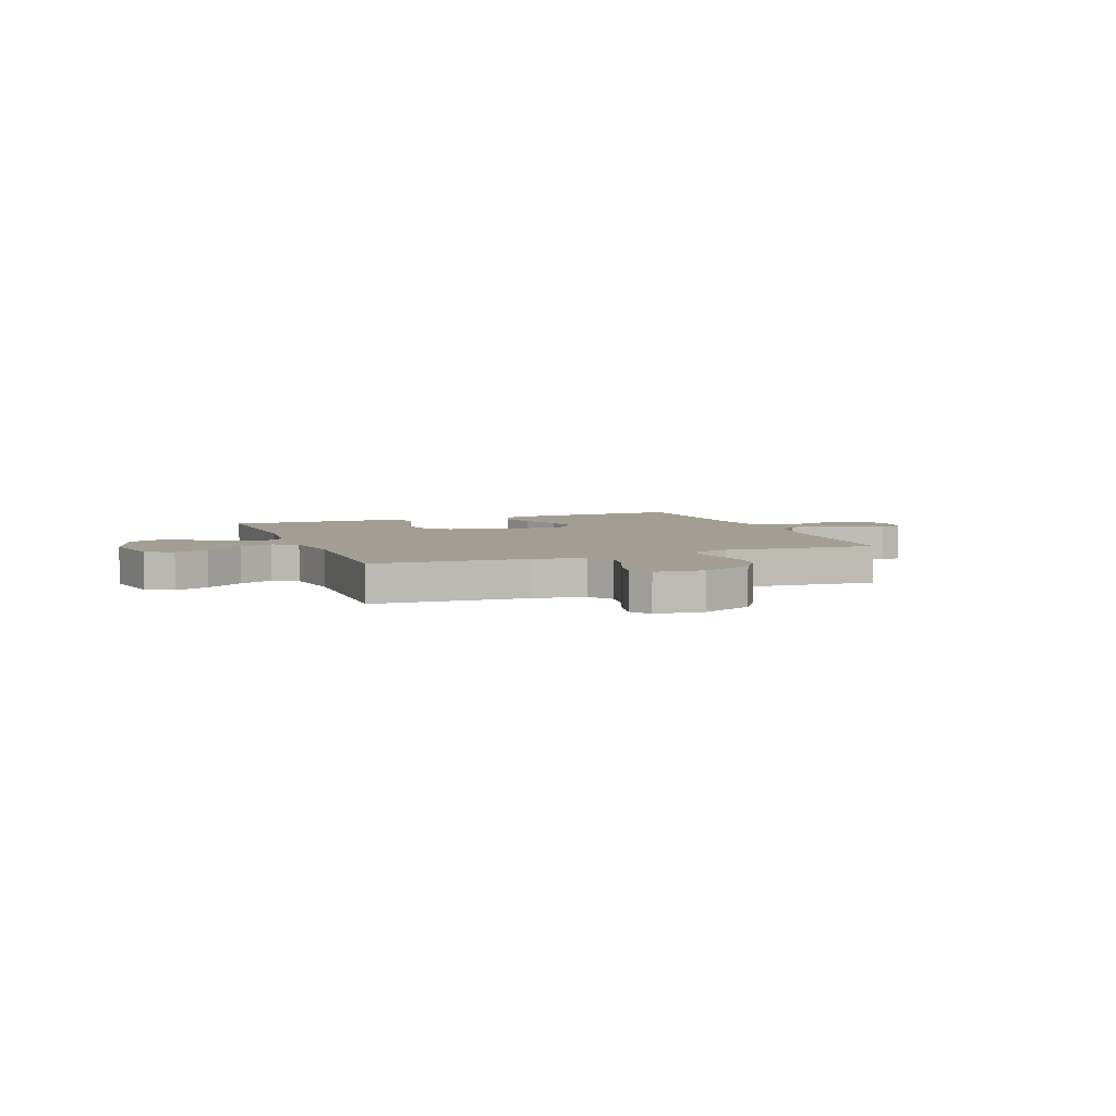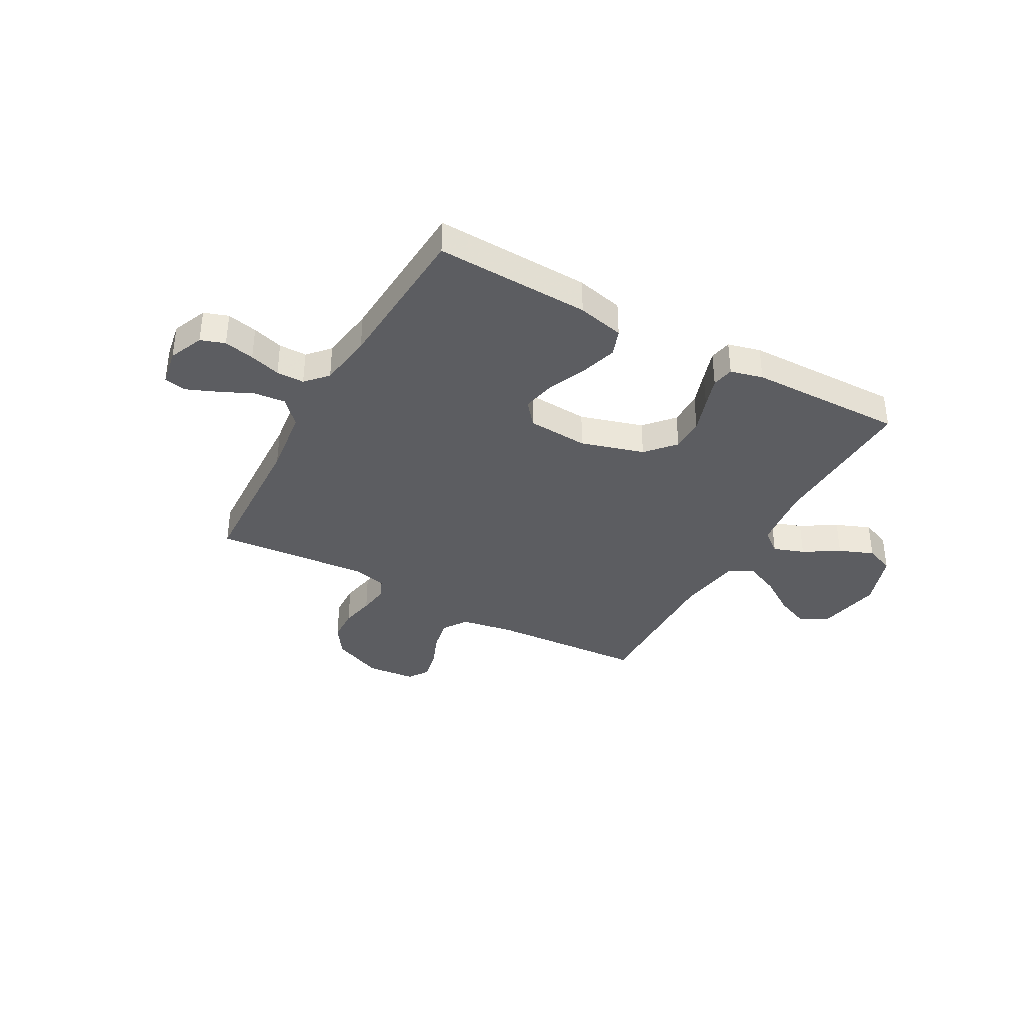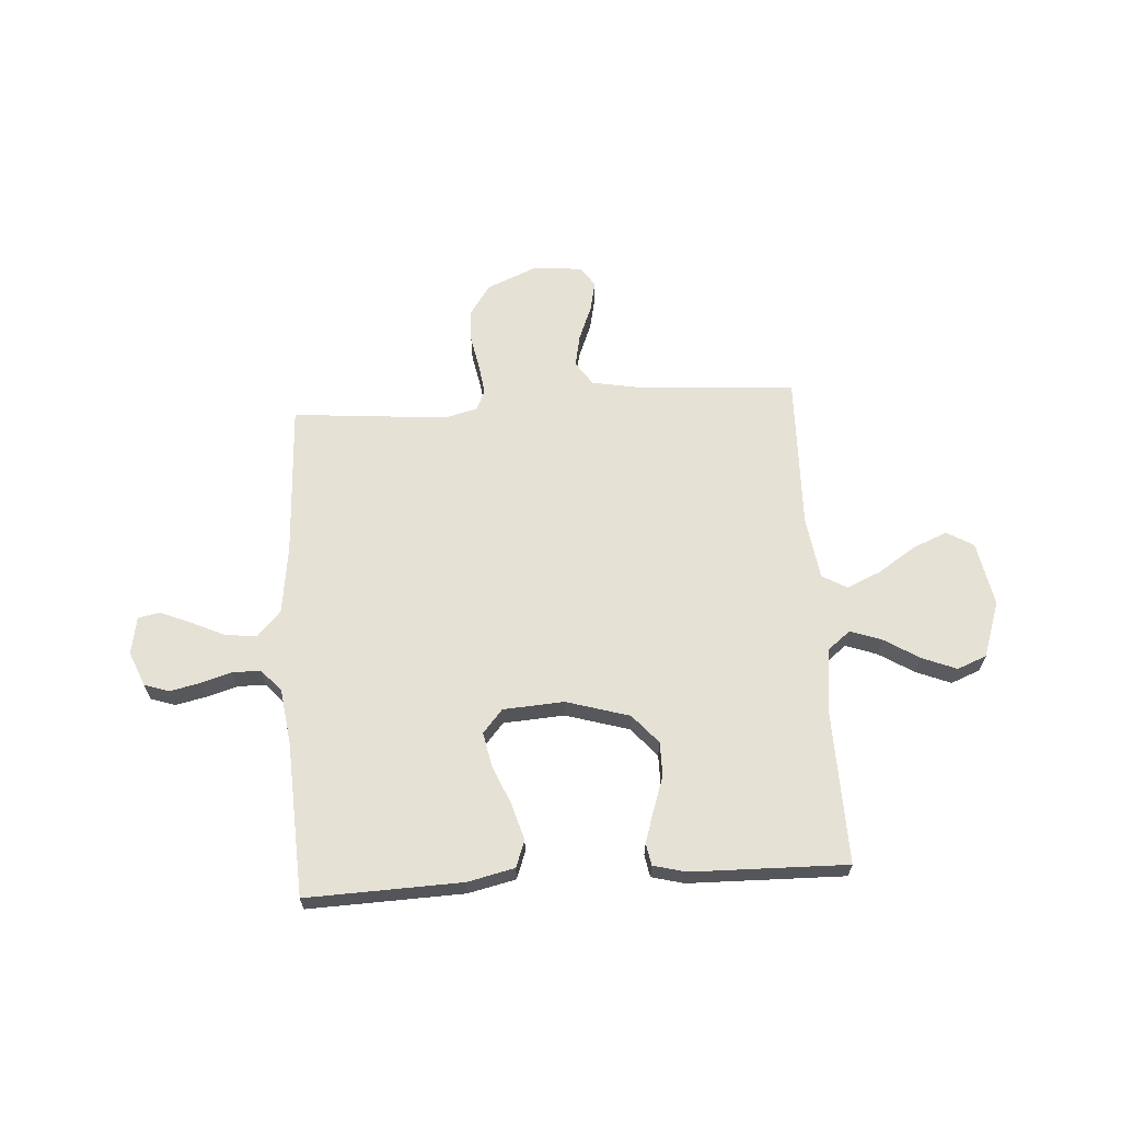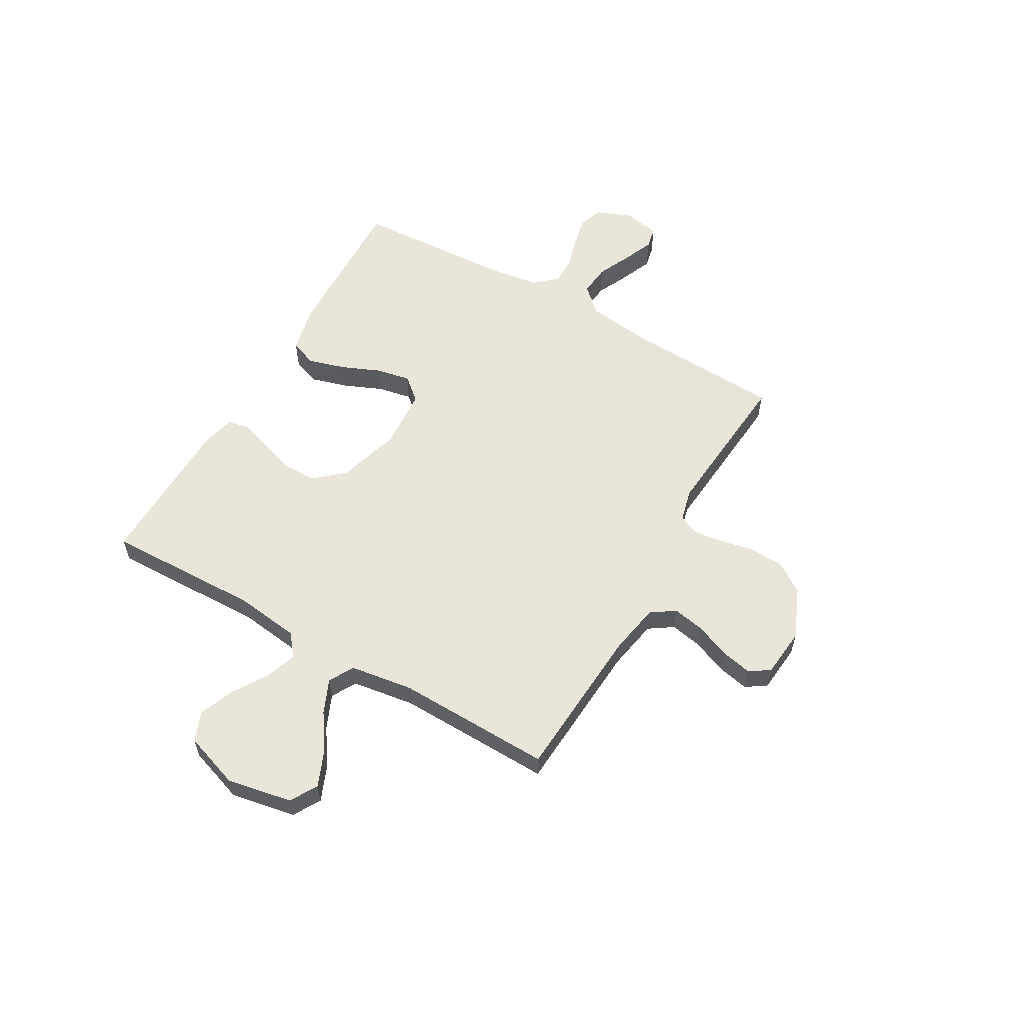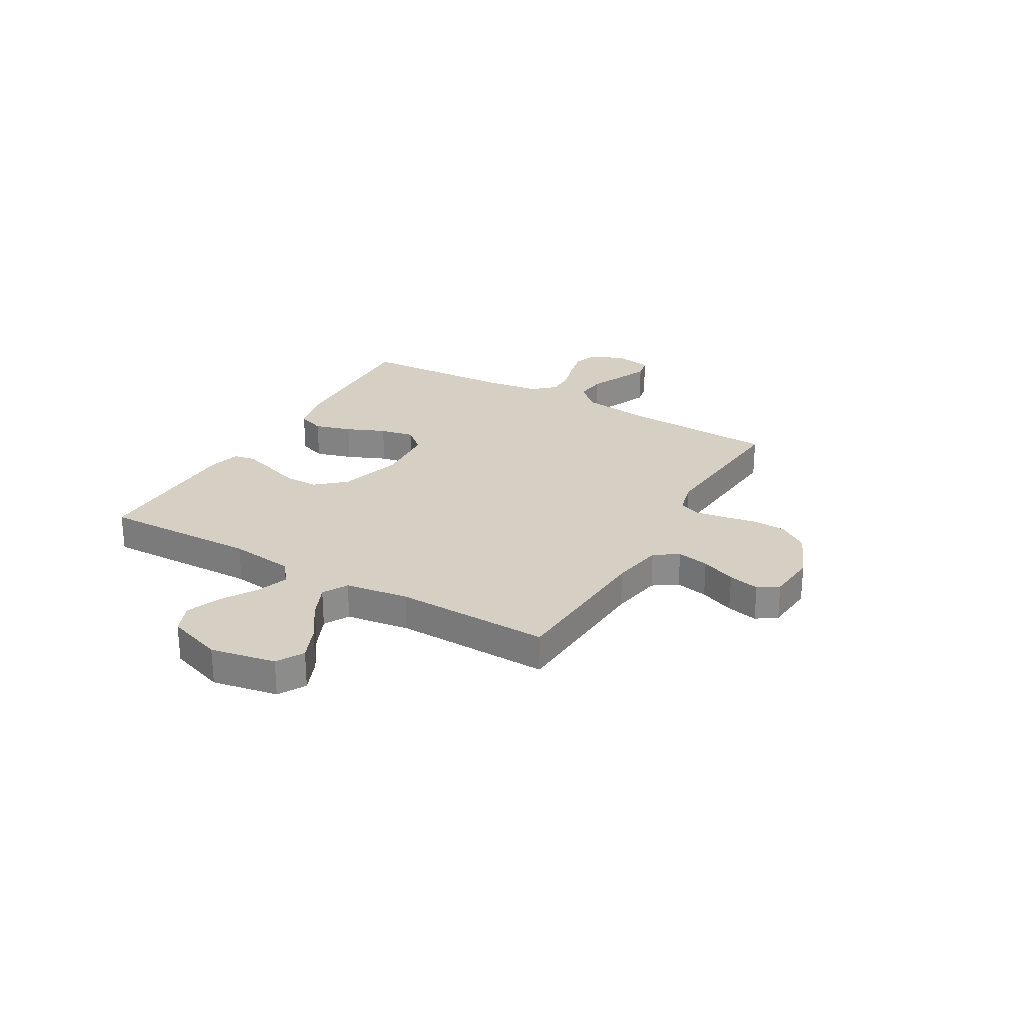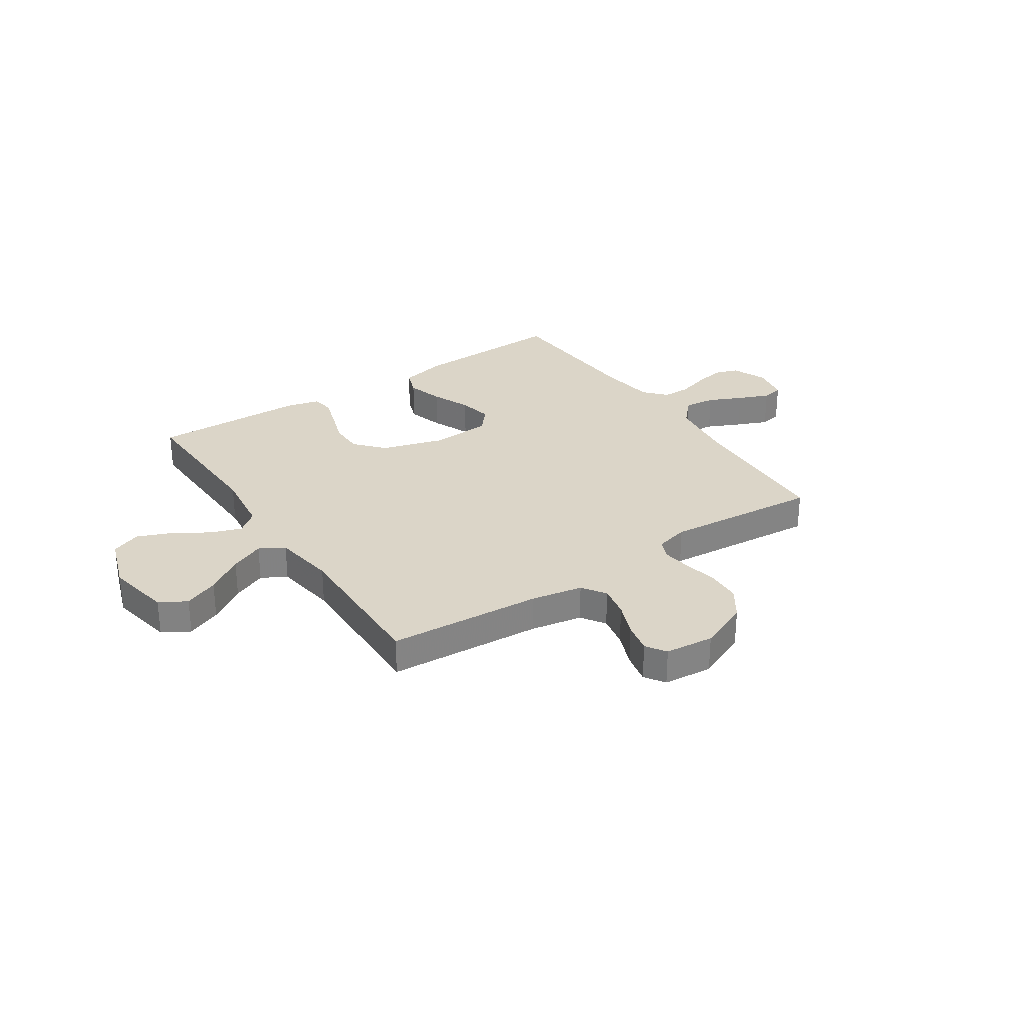
<metadata>
{"format":"obj","ext":"obj","renderer":"f3d","projection":"perspective","resolution":1024,"background":"white","views":[{"elev":5.2,"azim":-21.1,"up":"+Y"},{"elev":-36.8,"azim":150.9,"up":"+Y"},{"elev":64.3,"azim":176.4,"up":"+Y"},{"elev":58.1,"azim":-60.1,"up":"+Y"},{"elev":26.4,"azim":-60.1,"up":"+Y"},{"elev":29.6,"azim":-33.6,"up":"+Y"}]}
</metadata>
<code>
v -0.5 0.07 -0.5
v -0.492 0.07 -0.2
v -0.508 0.07 -0.075
v -0.551 0.07 -0.041
v -0.611 0.07 -0.062
v -0.679 0.07 -0.104
v -0.746 0.07 -0.131
v -0.803 0.07 -0.108
v -0.84 0.07 0
v -0.816 0.07 0.126
v -0.764 0.07 0.156
v -0.697 0.07 0.128
v -0.625 0.07 0.08
v -0.559 0.07 0.051
v -0.511 0.07 0.078
v -0.493 0.07 0.2
v -0.5 0.07 0.5
v -0.2 0.07 0.519
v -0.1 0.07 0.537
v -0.069 0.07 0.583
v -0.081 0.07 0.645
v -0.108 0.07 0.712
v -0.121 0.07 0.772
v -0.095 0.07 0.811
v 0 0.07 0.82
v 0.098 0.07 0.778
v 0.137 0.07 0.72
v 0.14 0.07 0.654
v 0.127 0.07 0.588
v 0.119 0.07 0.531
v 0.136 0.07 0.491
v 0.2 0.07 0.475
v 0.5 0.07 0.5
v 0.514 0.07 0.2
v 0.531 0.07 0.069
v 0.576 0.07 0.02
v 0.637 0.07 0.026
v 0.702 0.07 0.056
v 0.762 0.07 0.081
v 0.804 0.07 0.072
v 0.817 0.07 0
v 0.789 0.07 -0.067
v 0.742 0.07 -0.083
v 0.683 0.07 -0.07
v 0.623 0.07 -0.052
v 0.569 0.07 -0.052
v 0.531 0.07 -0.094
v 0.516 0.07 -0.2
v 0.5 0.07 -0.5
v 0.2 0.07 -0.489
v 0.109 0.07 -0.468
v 0.09 0.07 -0.416
v 0.111 0.07 -0.345
v 0.143 0.07 -0.27
v 0.156 0.07 -0.204
v 0.118 0.07 -0.159
v 0 0.07 -0.151
v -0.122 0.07 -0.187
v -0.171 0.07 -0.243
v -0.171 0.07 -0.309
v -0.148 0.07 -0.377
v -0.129 0.07 -0.436
v -0.137 0.07 -0.479
v -0.2 0.07 -0.495
v -0.5 0 -0.5
v -0.492 0 -0.2
v -0.508 0 -0.075
v -0.551 0 -0.041
v -0.611 0 -0.062
v -0.679 0 -0.104
v -0.746 0 -0.131
v -0.803 0 -0.108
v -0.84 0 0
v -0.816 0 0.126
v -0.764 0 0.156
v -0.697 0 0.128
v -0.625 0 0.08
v -0.559 0 0.051
v -0.511 0 0.078
v -0.493 0 0.2
v -0.5 0 0.5
v -0.2 0 0.519
v -0.1 0 0.537
v -0.069 0 0.583
v -0.081 0 0.645
v -0.108 0 0.712
v -0.121 0 0.772
v -0.095 0 0.811
v 0 0 0.82
v 0.098 0 0.778
v 0.137 0 0.72
v 0.14 0 0.654
v 0.127 0 0.588
v 0.119 0 0.531
v 0.136 0 0.491
v 0.2 0 0.475
v 0.5 0 0.5
v 0.514 0 0.2
v 0.531 0 0.069
v 0.576 0 0.02
v 0.637 0 0.026
v 0.702 0 0.056
v 0.762 0 0.081
v 0.804 0 0.072
v 0.817 0 0
v 0.789 0 -0.067
v 0.742 0 -0.083
v 0.683 0 -0.07
v 0.623 0 -0.052
v 0.569 0 -0.052
v 0.531 0 -0.094
v 0.516 0 -0.2
v 0.5 0 -0.5
v 0.2 0 -0.489
v 0.109 0 -0.468
v 0.09 0 -0.416
v 0.111 0 -0.345
v 0.143 0 -0.27
v 0.156 0 -0.204
v 0.118 0 -0.159
v 0 0 -0.151
v -0.122 0 -0.187
v -0.171 0 -0.243
v -0.171 0 -0.309
v -0.148 0 -0.377
v -0.129 0 -0.436
v -0.137 0 -0.479
v -0.2 0 -0.495
f 63 64 1 2
f 60 61 62 63
f 60 63 2 3
f 59 60 3 4
f 58 59 4
f 57 58 4
f 56 57 4
f 51 52 53 54
f 51 54 55
f 48 49 50 51
f 47 48 51 55
f 46 47 55 56
f 42 43 44 45
f 40 41 42 45
f 40 45 46
f 37 38 39 40
f 37 40 46 56
f 32 33 34
f 31 32 34 35
f 26 27 28 29
f 26 29 30
f 25 26 30
f 24 25 30
f 21 22 23 24
f 20 21 24 30
f 19 20 30 31
f 16 17 18
f 15 16 18 19
f 10 11 12 13
f 10 13 14
f 9 10 14
f 8 9 14
f 5 6 7 8
f 4 5 8 14
f 56 4 14 15
f 36 37 56
f 31 35 36 56
f 15 19 31 56
f 66 65 128 127
f 127 126 125 124
f 67 66 127 124
f 68 67 124 123
f 68 123 122
f 68 122 121
f 68 121 120
f 118 117 116 115
f 119 118 115
f 115 114 113 112
f 119 115 112 111
f 120 119 111 110
f 109 108 107 106
f 109 106 105 104
f 110 109 104
f 104 103 102 101
f 120 110 104 101
f 98 97 96
f 99 98 96 95
f 93 92 91 90
f 94 93 90
f 94 90 89
f 94 89 88
f 88 87 86 85
f 94 88 85 84
f 95 94 84 83
f 82 81 80
f 83 82 80 79
f 77 76 75 74
f 78 77 74
f 78 74 73
f 78 73 72
f 72 71 70 69
f 78 72 69 68
f 79 78 68 120
f 120 101 100
f 120 100 99 95
f 120 95 83 79
f 1 65 66 2
f 2 66 67 3
f 3 67 68 4
f 4 68 69 5
f 5 69 70 6
f 6 70 71 7
f 7 71 72 8
f 8 72 73 9
f 9 73 74 10
f 10 74 75 11
f 11 75 76 12
f 12 76 77 13
f 13 77 78 14
f 14 78 79 15
f 15 79 80 16
f 16 80 81 17
f 17 81 82 18
f 18 82 83 19
f 19 83 84 20
f 20 84 85 21
f 21 85 86 22
f 22 86 87 23
f 23 87 88 24
f 24 88 89 25
f 25 89 90 26
f 26 90 91 27
f 27 91 92 28
f 28 92 93 29
f 29 93 94 30
f 30 94 95 31
f 31 95 96 32
f 32 96 97 33
f 33 97 98 34
f 34 98 99 35
f 35 99 100 36
f 36 100 101 37
f 37 101 102 38
f 38 102 103 39
f 39 103 104 40
f 40 104 105 41
f 41 105 106 42
f 42 106 107 43
f 43 107 108 44
f 44 108 109 45
f 45 109 110 46
f 46 110 111 47
f 47 111 112 48
f 48 112 113 49
f 49 113 114 50
f 50 114 115 51
f 51 115 116 52
f 52 116 117 53
f 53 117 118 54
f 54 118 119 55
f 55 119 120 56
f 56 120 121 57
f 57 121 122 58
f 58 122 123 59
f 59 123 124 60
f 60 124 125 61
f 61 125 126 62
f 62 126 127 63
f 63 127 128 64
f 64 128 65 1

</code>
